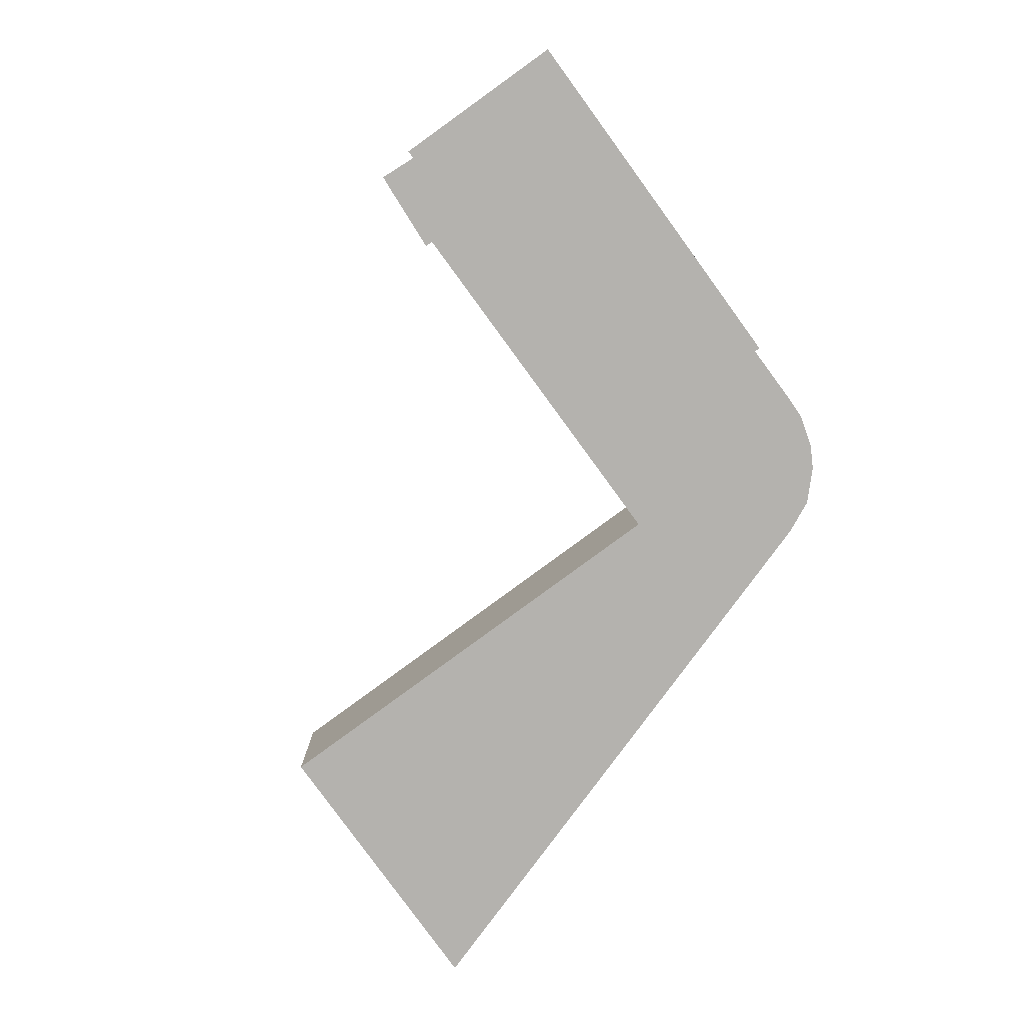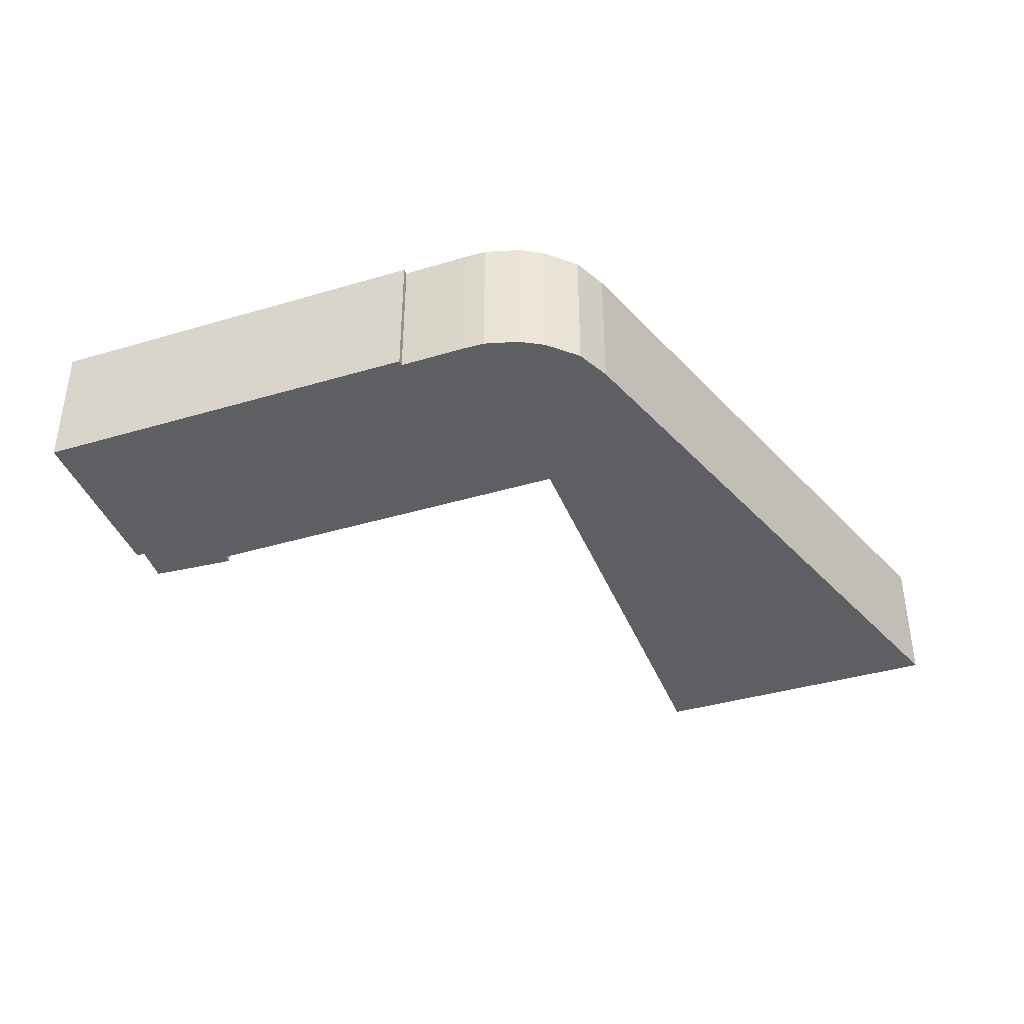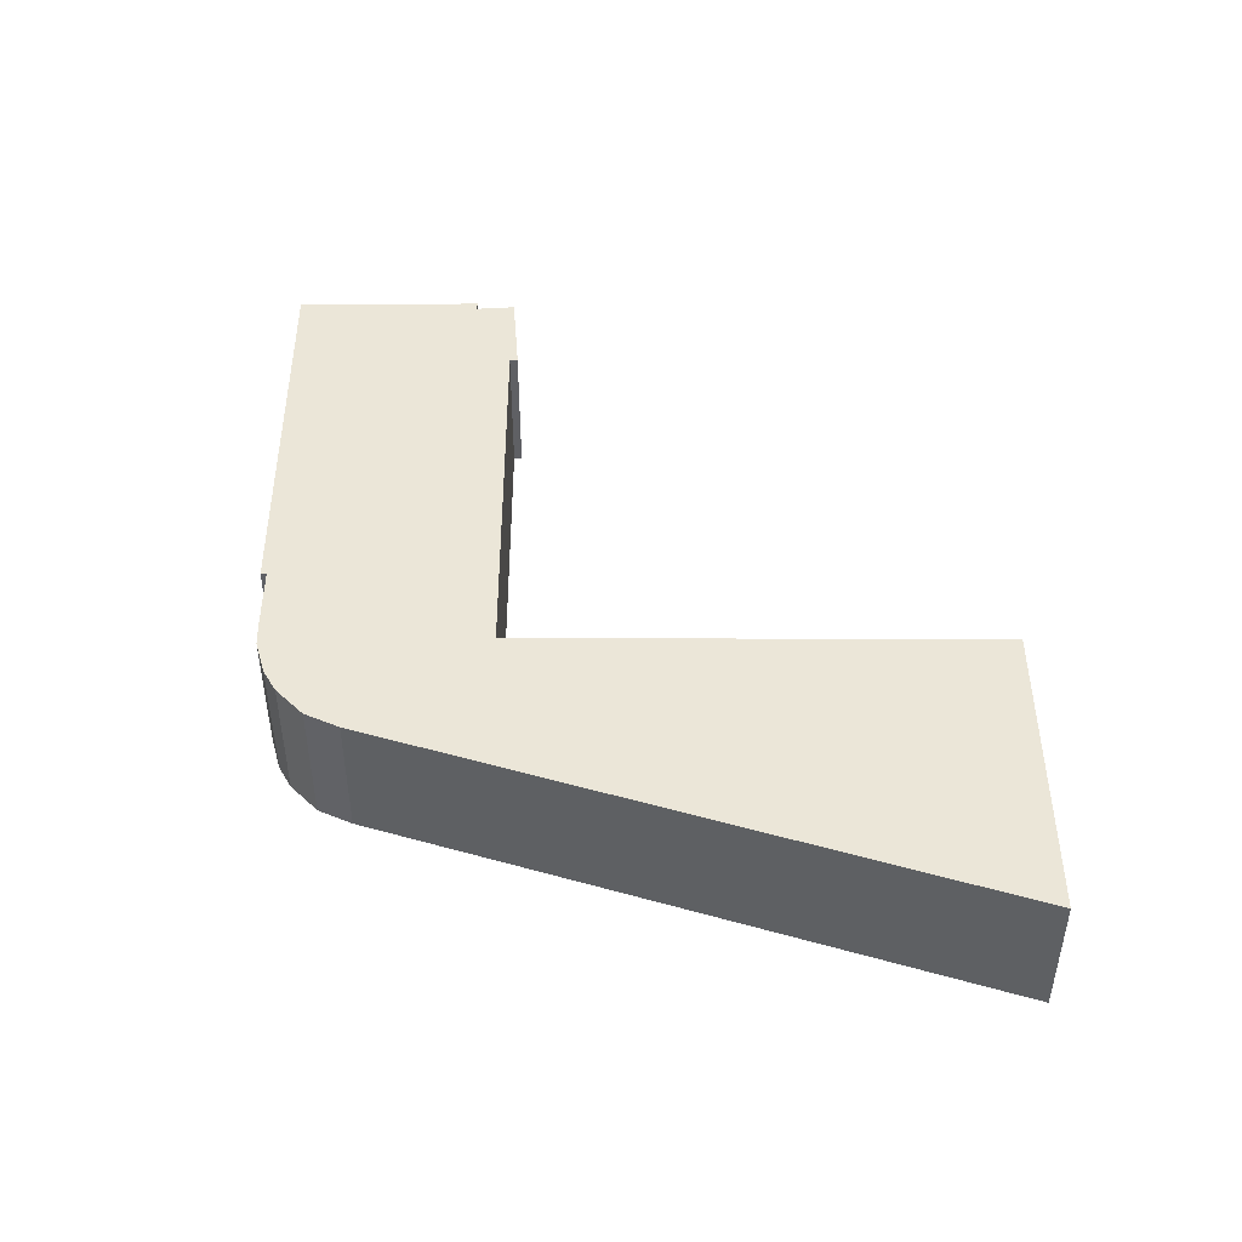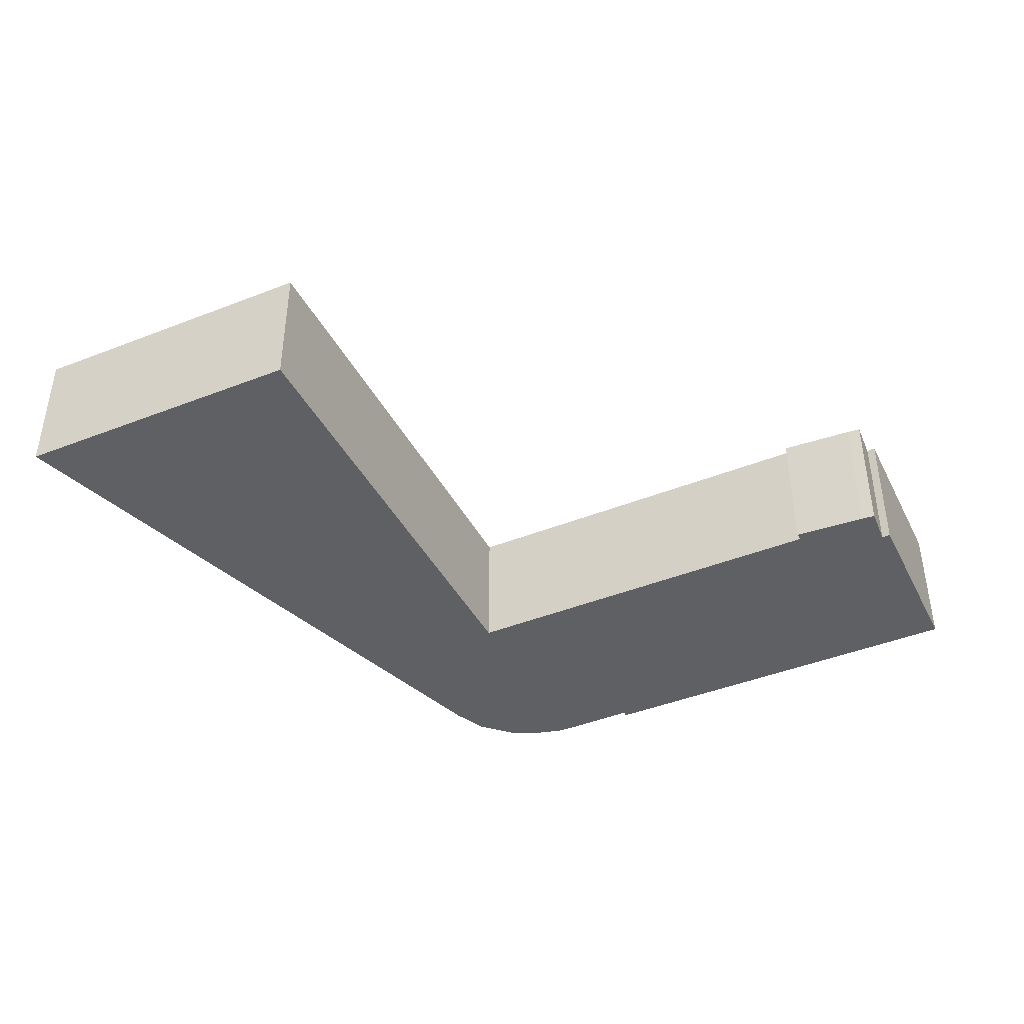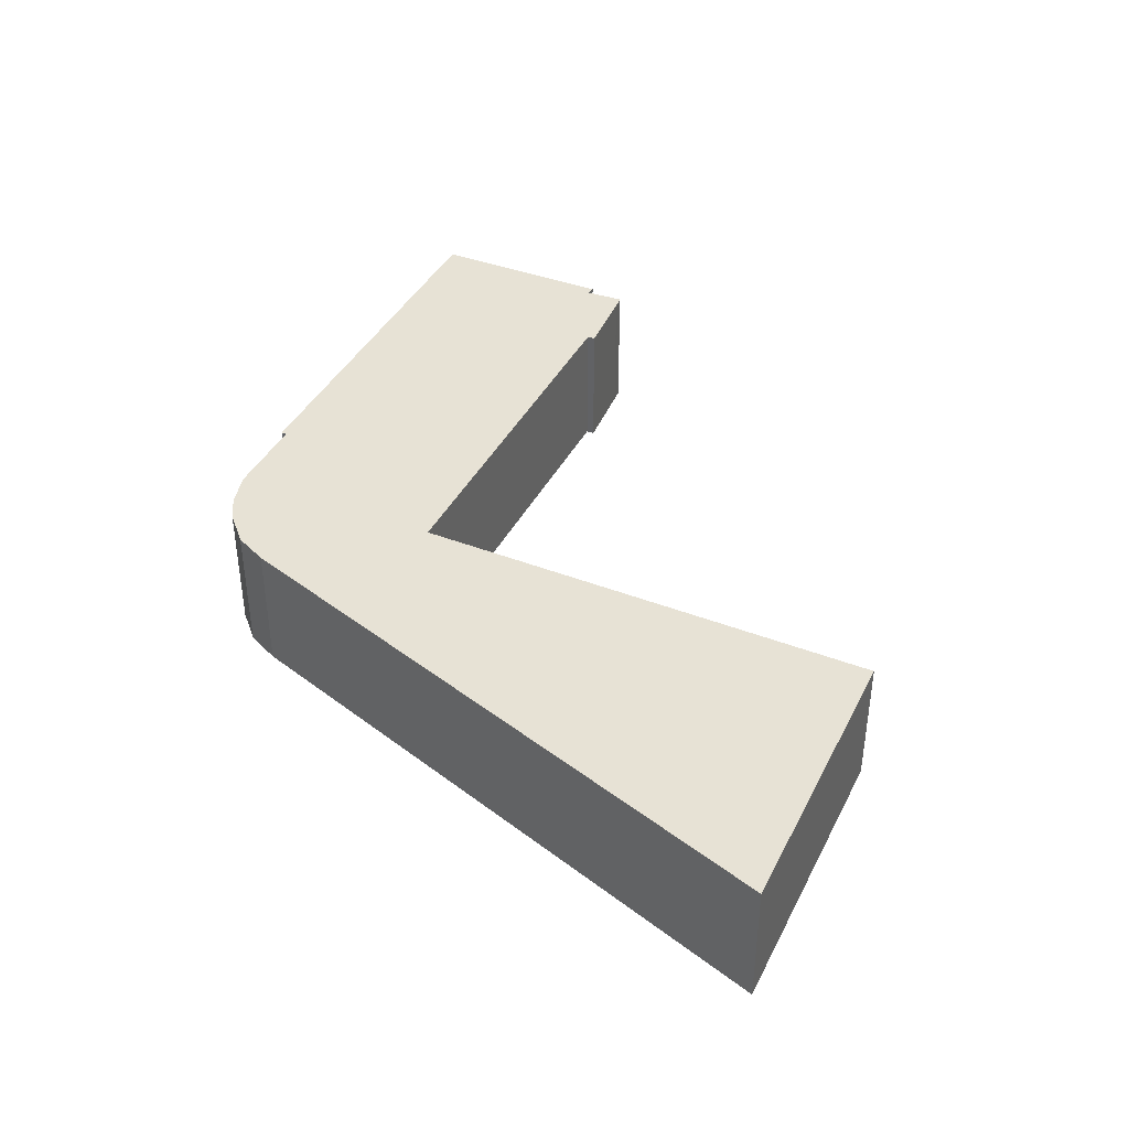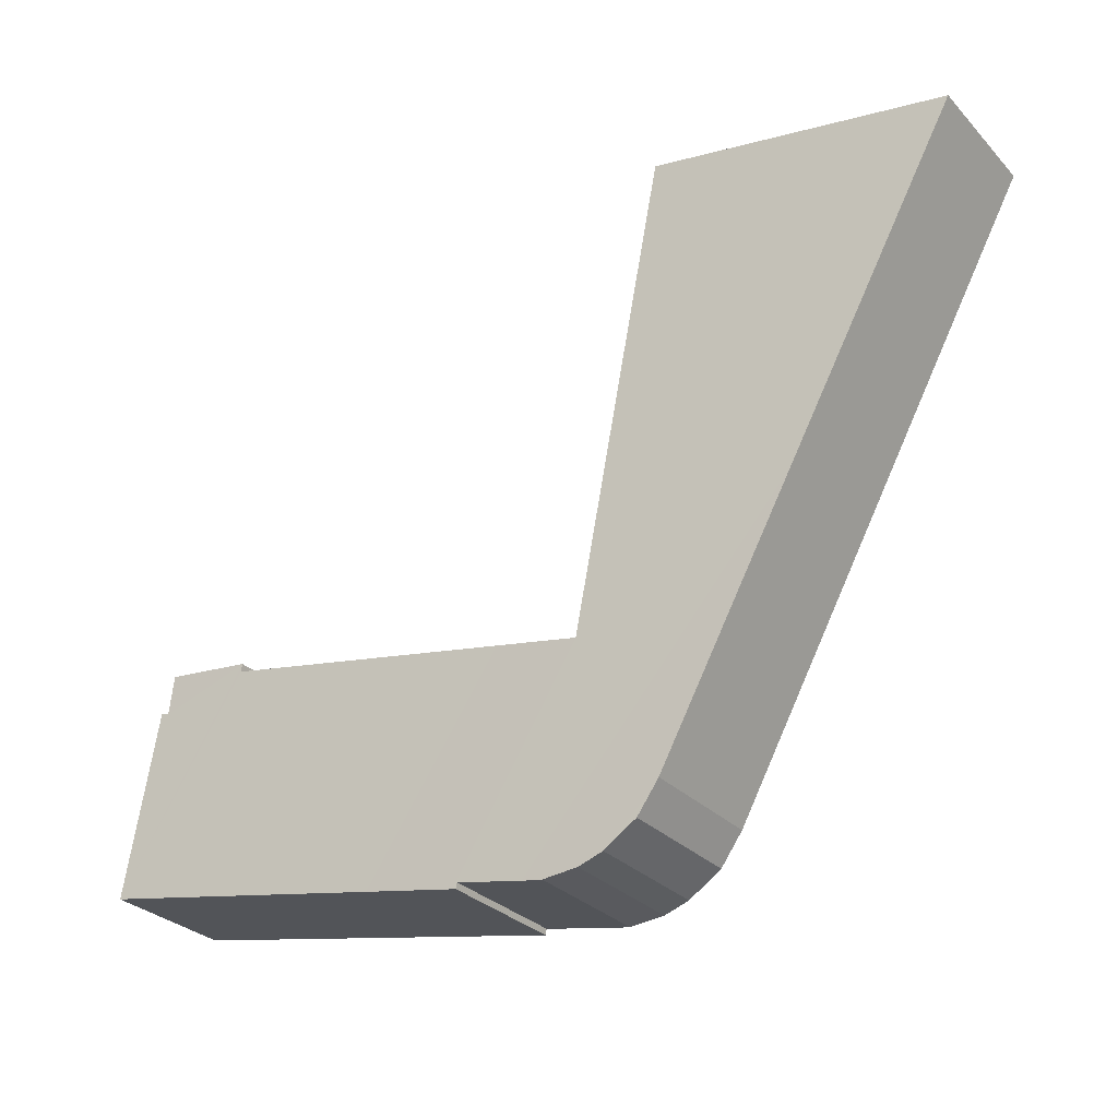
<metadata>
{"format":"obj","ext":"obj","renderer":"f3d","projection":"perspective","resolution":1024,"background":"white","views":[{"elev":-79.8,"azim":115.4,"up":"+Y"},{"elev":-40.0,"azim":-170.5,"up":"+Y"},{"elev":46.4,"azim":-100.8,"up":"+Y"},{"elev":-42.2,"azim":14.9,"up":"+Y"},{"elev":40.4,"azim":-75.5,"up":"+Y"},{"elev":-29.0,"azim":-146.1,"up":"+Z"}]}
</metadata>
<code>
v  25.59 3.825 -15.47
v  24.43 3.826 -10.34
v  24.66 3.826 -10.27
v  21.83 3.827 -9.516
v  21.87 3.827 -9.738
v  13.38 3.829 -11.35
v  17.24 3.826 -17.05
v  11.02 3.83 -11.8
v  14.59 3.827 -17.55
v  14.46 3.827 -17.41
v  14.49 3.827 -17.57
v  10.93 3.83 -11.35
v  0 3.83 2.345e-16
v  8.426 3.83 1.516
v  4.877 3.83 -8.972
v  12.58 3.828 -17.78
v  6.589 3.83 -12.12
v  8.736 3.83 -16.07
v  11.99 3.828 -17.88
v  10.99 3.828 -17.79
v  10.28 3.829 -17.54
v  8.896 3.83 -16.29
v  9.353 3.829 -16.93
v  23.91 3.827 -9.277
v  24.29 3.827 -9.242
v  10.28 1.074e-15 -17.54
v  9.353 1.037e-15 -16.93
v  8.736 9.84e-16 -16.07
v  8.896 9.977e-16 -16.29
v  6.589 7.421e-16 -12.12
v  4.877 5.494e-16 -8.972
v  0 0 0
v  8.426 -9.283e-17 1.516
v  11.02 7.227e-16 -11.8
v  13.38 6.952e-16 -11.35
v  21.87 5.963e-16 -9.738
v  21.83 5.827e-16 -9.516
v  23.91 5.681e-16 -9.277
v  24.29 5.659e-16 -9.242
v  24.43 6.331e-16 -10.34
v  24.66 6.29e-16 -10.27
v  10.93 6.95e-16 -11.35
v  25.59 9.47e-16 -15.47
v  14.49 1.076e-15 -17.57
v  14.46 1.066e-15 -17.41
v  17.24 1.044e-15 -17.05
v  14.59 1.075e-15 -17.55
v  10.99 1.089e-15 -17.79
v  12.58 1.089e-15 -17.78
v  11.99 1.095e-15 -17.88
g defaultobject
f 1 2 3
f 2 1 4
f 4 1 5
f 5 1 6
f 6 1 7
f 6 7 8
f 8 7 9
f 8 9 10
f 10 9 11
f 12 13 14
f 13 12 15
f 15 12 8
f 15 8 10
f 15 10 16
f 15 16 17
f 17 16 18
f 18 16 19
f 18 19 20
f 18 20 21
f 18 21 22
f 22 21 23
f 2 24 25
f 24 2 4
f 26 23 21
f 23 26 27
f 27 22 23
f 22 27 18
f 18 27 28
f 28 27 29
f 28 17 18
f 17 28 30
f 17 30 15
f 15 30 31
f 15 31 13
f 13 31 32
f 32 14 13
f 14 32 33
f 34 6 8
f 6 34 5
f 5 34 35
f 5 35 36
f 37 24 4
f 24 37 38
f 38 25 24
f 25 38 39
f 40 3 2
f 3 40 41
f 33 12 14
f 12 33 42
f 12 42 8
f 8 42 34
f 39 2 25
f 2 39 40
f 41 1 3
f 1 41 43
f 36 4 5
f 4 36 37
f 44 10 11
f 10 44 45
f 43 7 1
f 7 43 46
f 7 46 9
f 9 46 47
f 9 47 11
f 11 47 44
f 20 26 21
f 26 20 48
f 10 49 16
f 49 10 45
f 49 19 16
f 19 49 50
f 50 20 19
f 20 50 48
f 43 41 40
f 32 42 33
f 42 32 34
f 34 32 49
f 49 32 50
f 50 32 48
f 48 32 26
f 26 32 27
f 27 32 29
f 29 32 30
f 29 30 28
f 30 32 31
f 38 40 39
f 40 38 37
f 40 37 43
f 43 37 36
f 43 36 46
f 46 36 35
f 46 35 47
f 47 35 34
f 47 34 45
f 45 34 49
f 44 47 45

</code>
